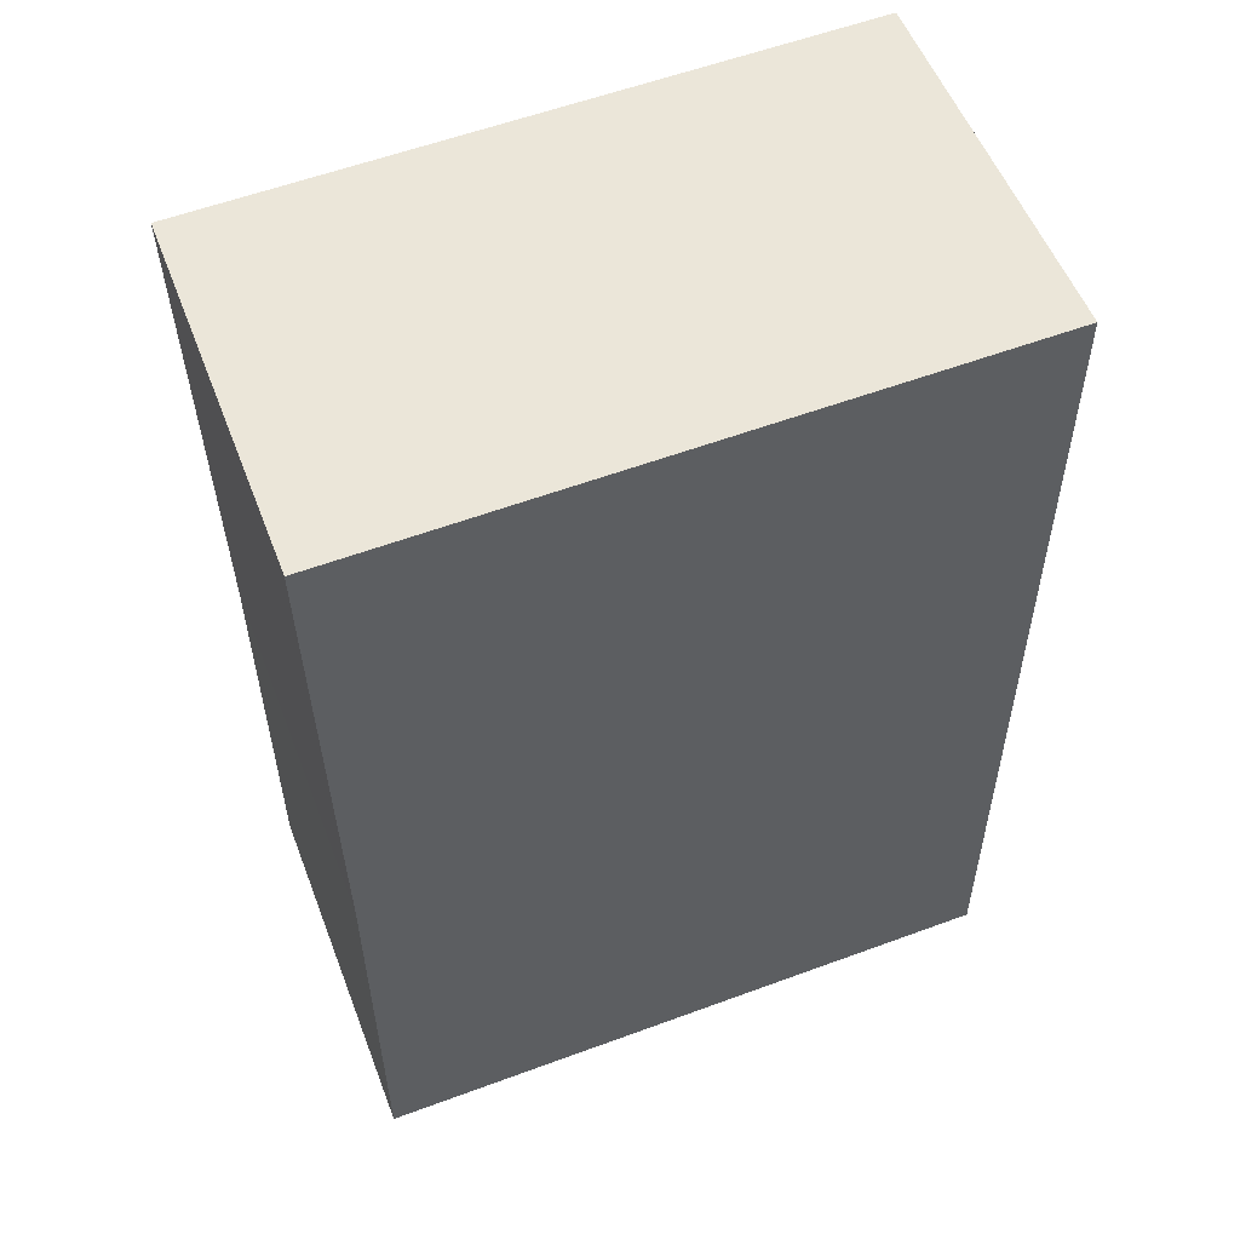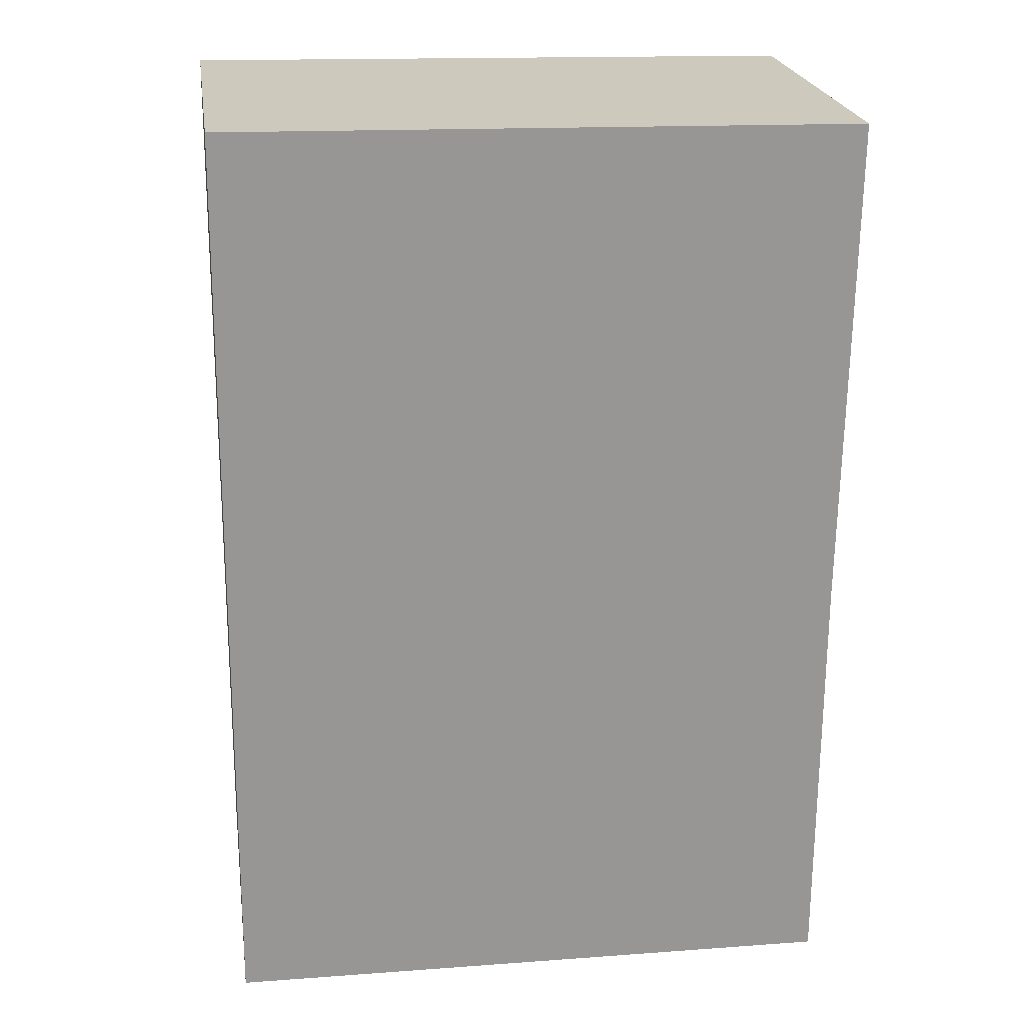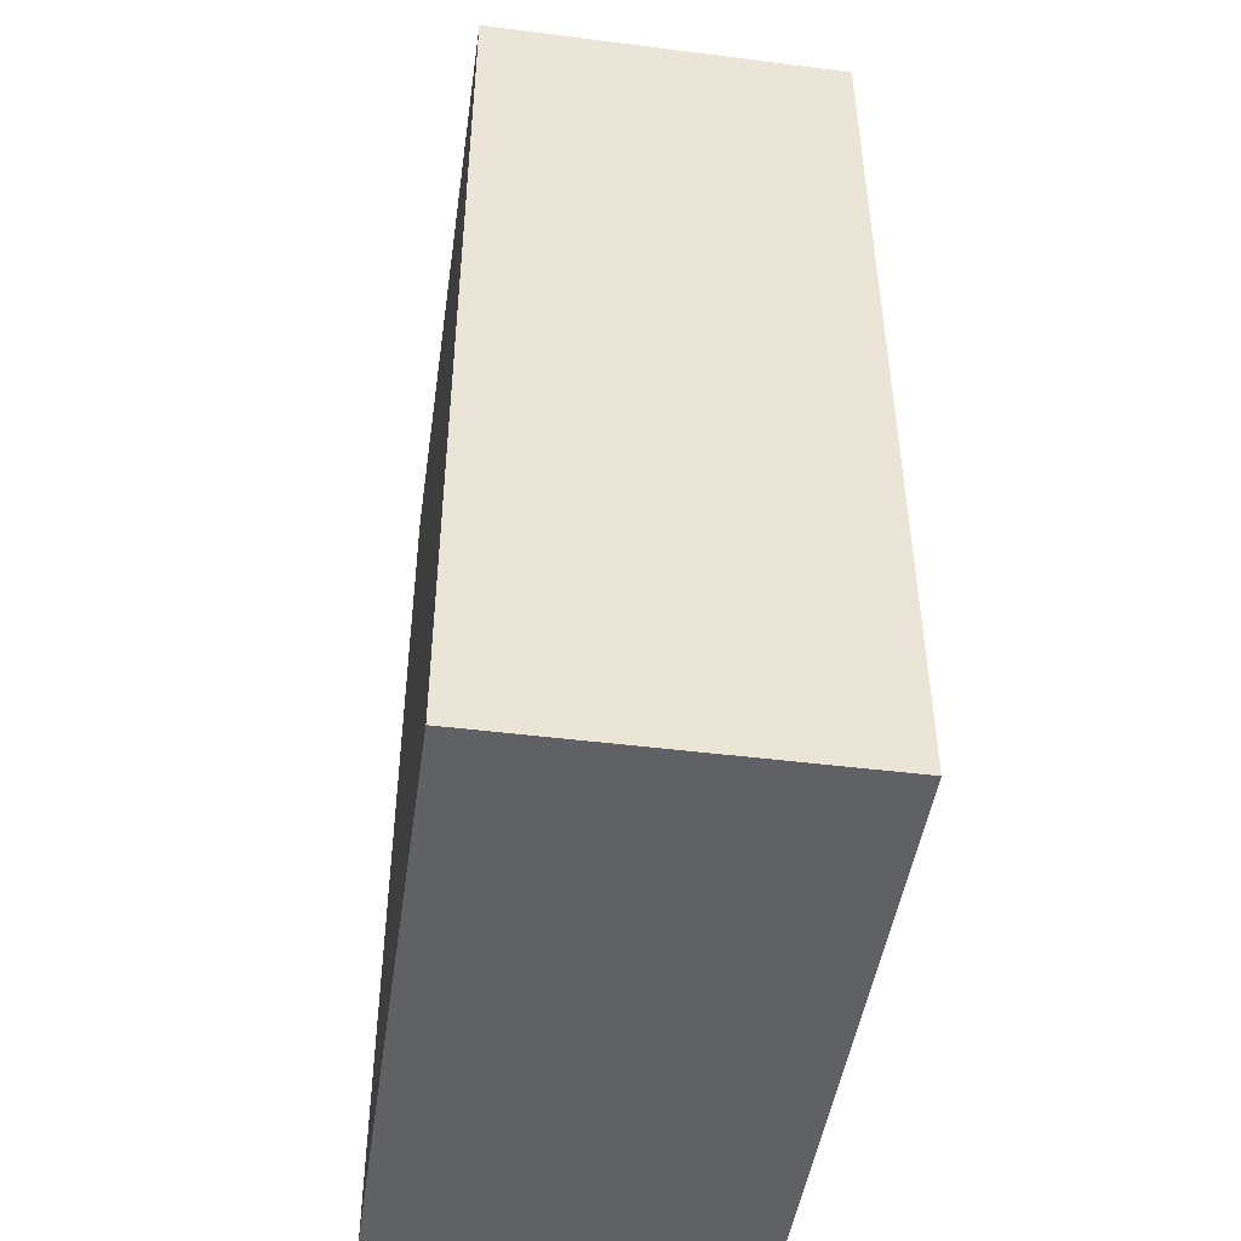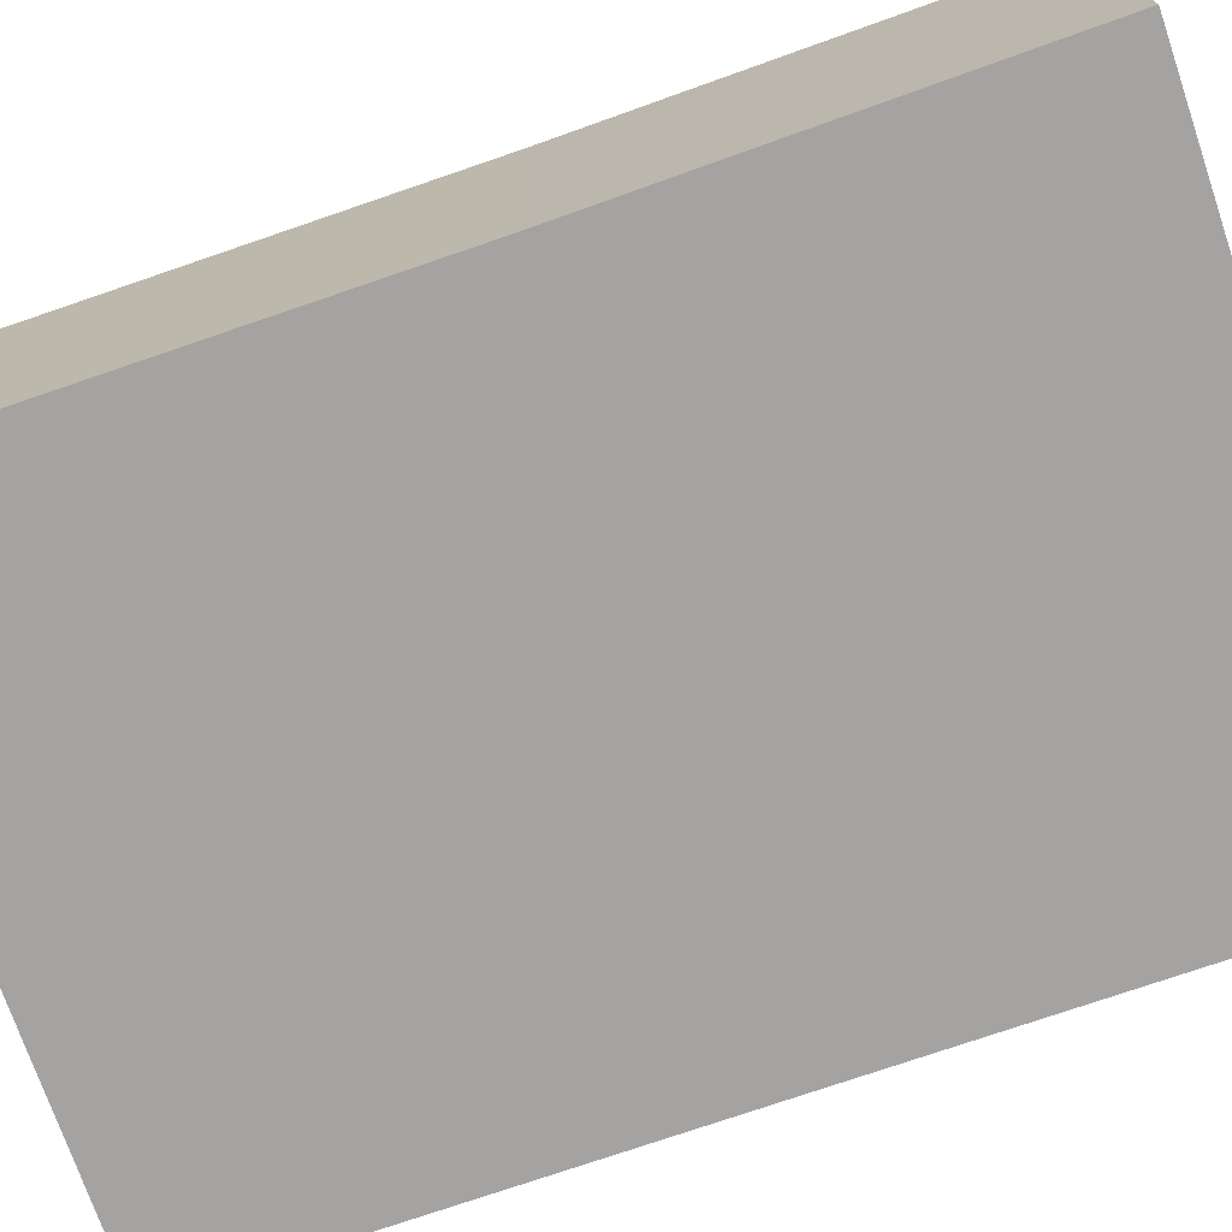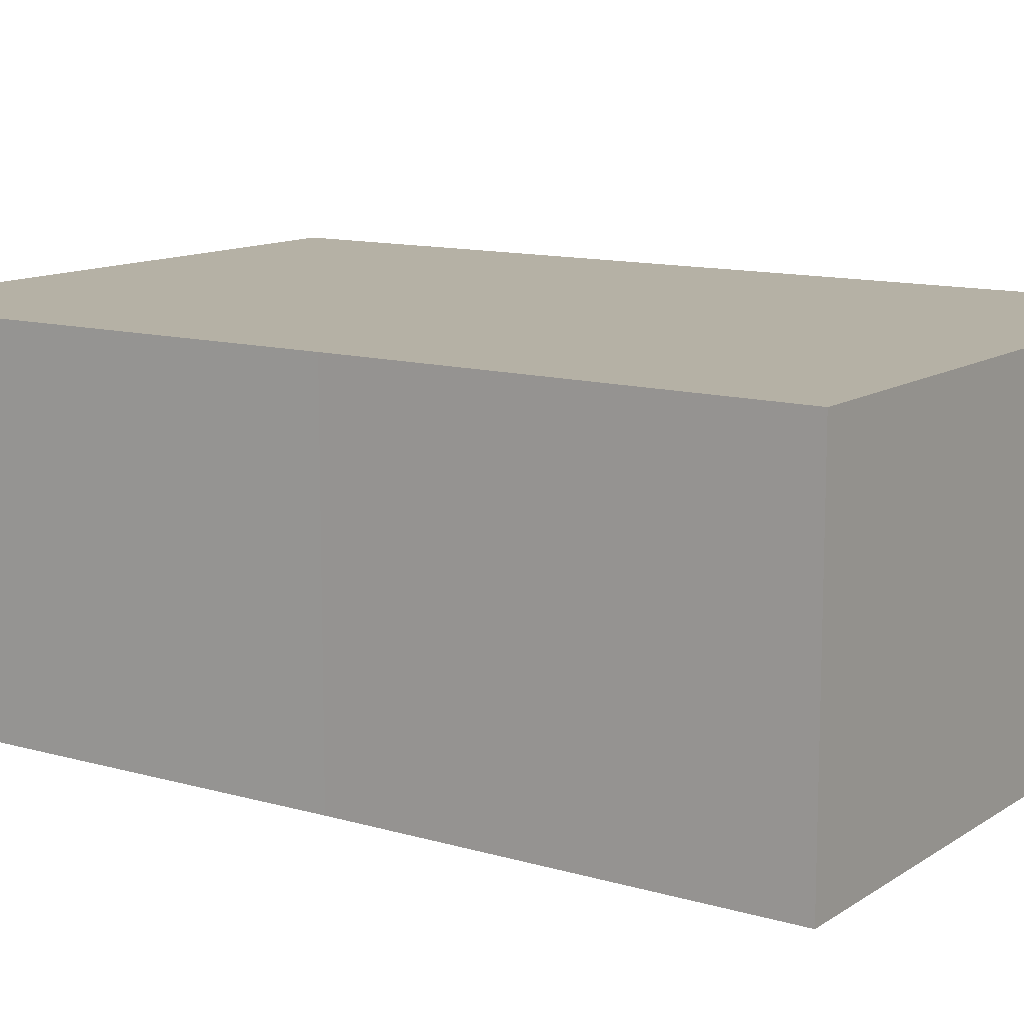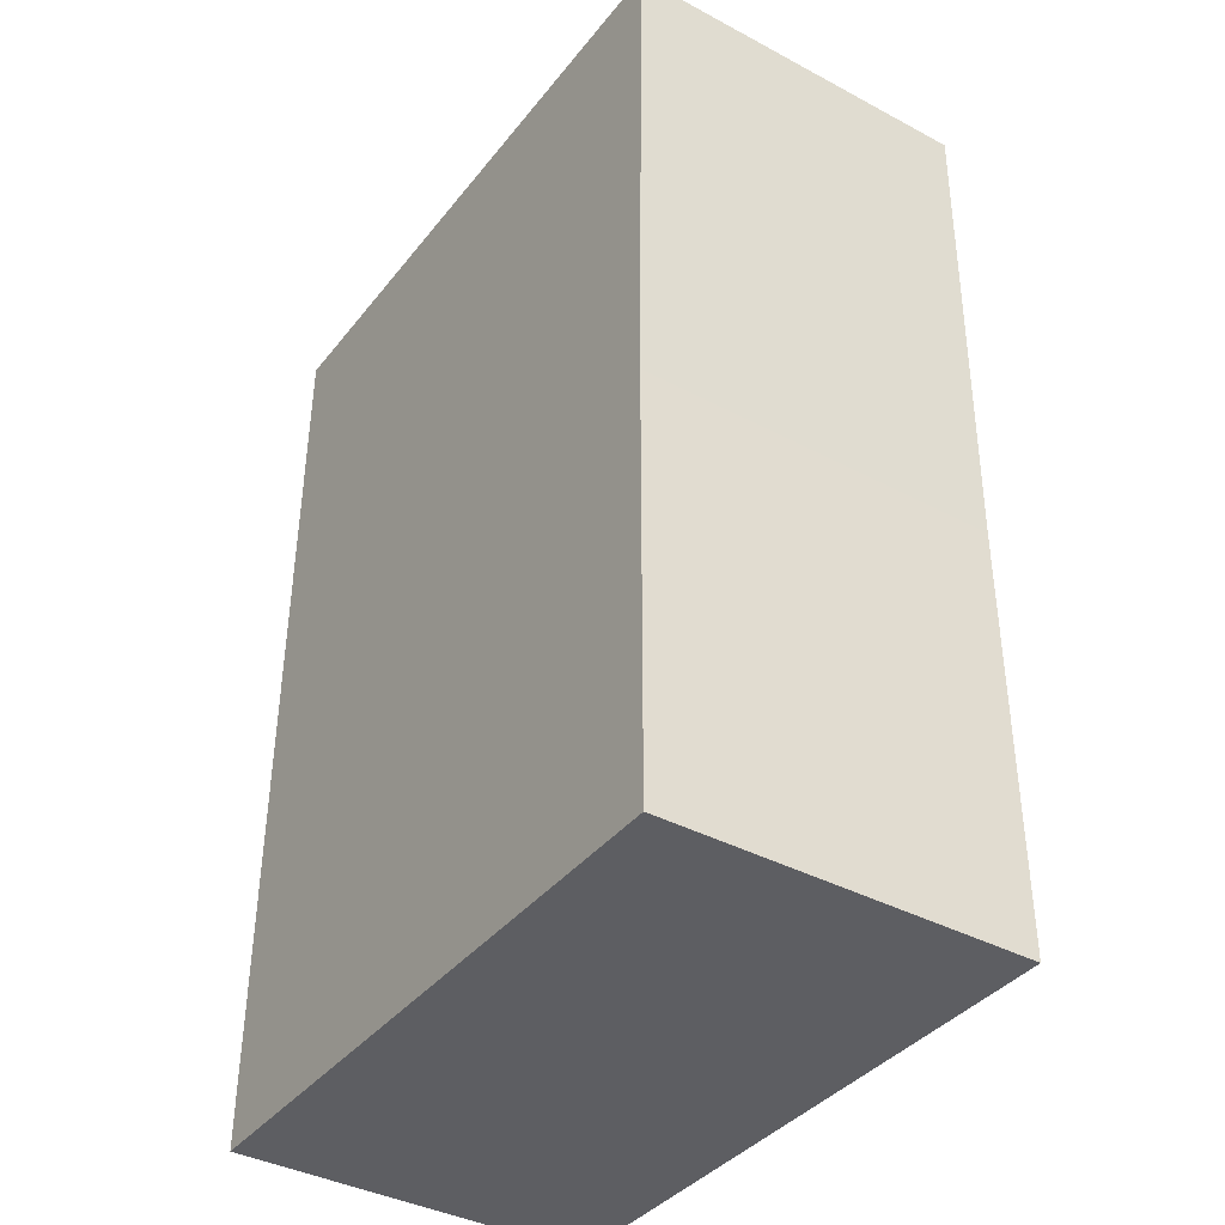
<metadata>
{"format":"obj","ext":"obj","renderer":"f3d","projection":"perspective","resolution":1024,"background":"white","views":[{"elev":55.1,"azim":159.1,"up":"+Z"},{"elev":22.6,"azim":-8.5,"up":"+Z"},{"elev":-46.2,"azim":-98.2,"up":"+Z"},{"elev":-73.1,"azim":109.8,"up":"+Y"},{"elev":11.9,"azim":125.0,"up":"+Y"},{"elev":-39.2,"azim":56.4,"up":"+Z"}]}
</metadata>
<code>
v  0 1.96 1.2e-16
v  3.425 1.96 2.266
v  3.419 1.96 -0.055
v  3.466 1.96 4.981
v  0.043 1.96 5.045
v  3.466 -3.05e-16 4.981
v  3.425 -1.388e-16 2.266
v  3.419 3.368e-18 -0.055
v  0 0 0
v  0.043 -3.089e-16 5.045
g defaultobject
f 1 2 3
f 2 1 4
f 4 1 5
f 6 2 4
f 2 6 7
f 2 7 3
f 3 7 8
f 8 1 3
f 1 8 9
f 9 5 1
f 5 9 10
f 10 4 5
f 4 10 6
f 7 9 8
f 9 7 6
f 9 6 10

</code>
